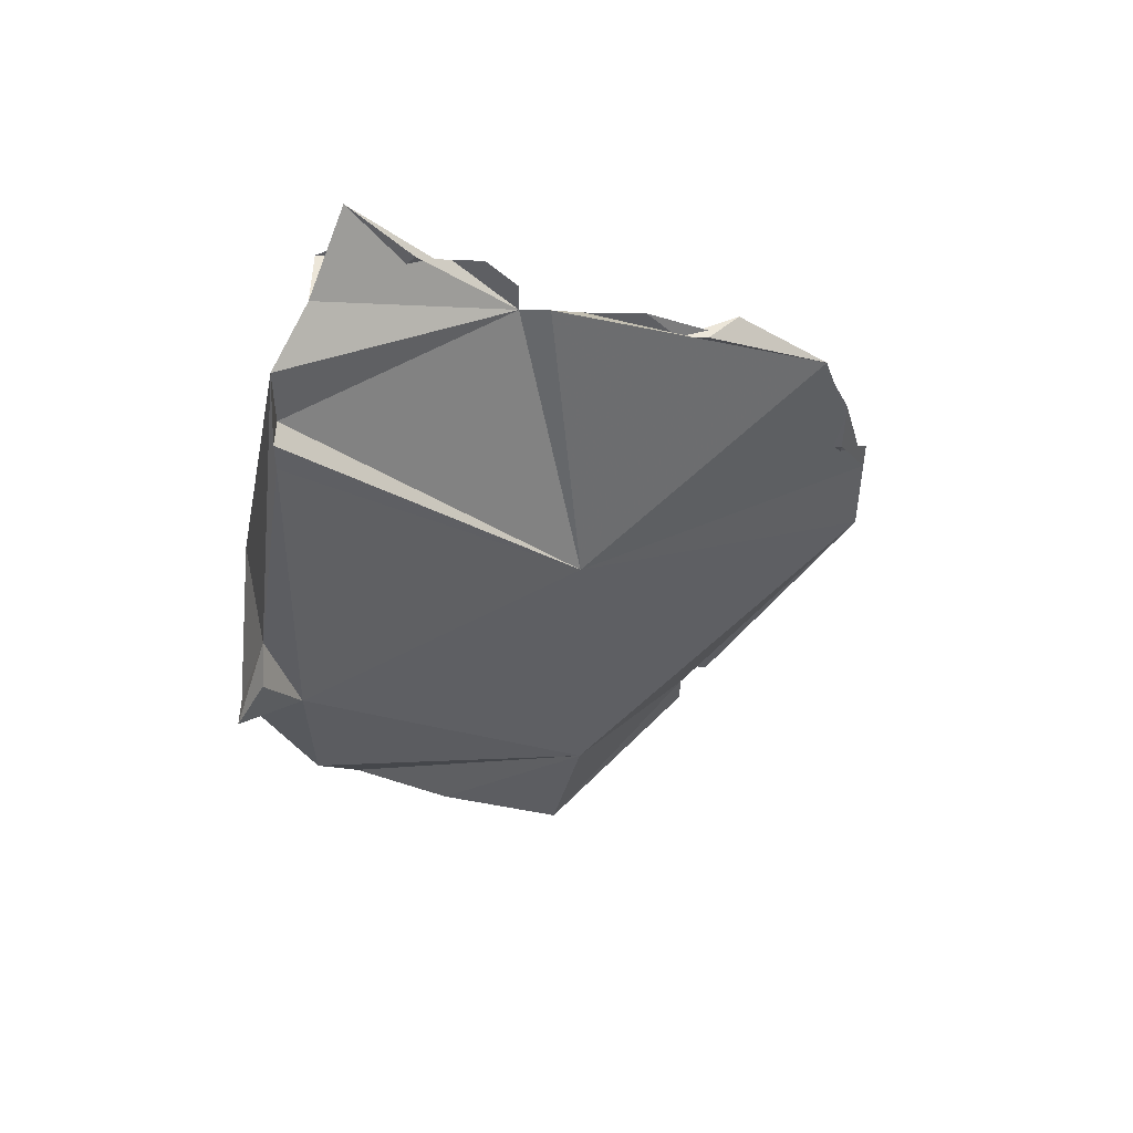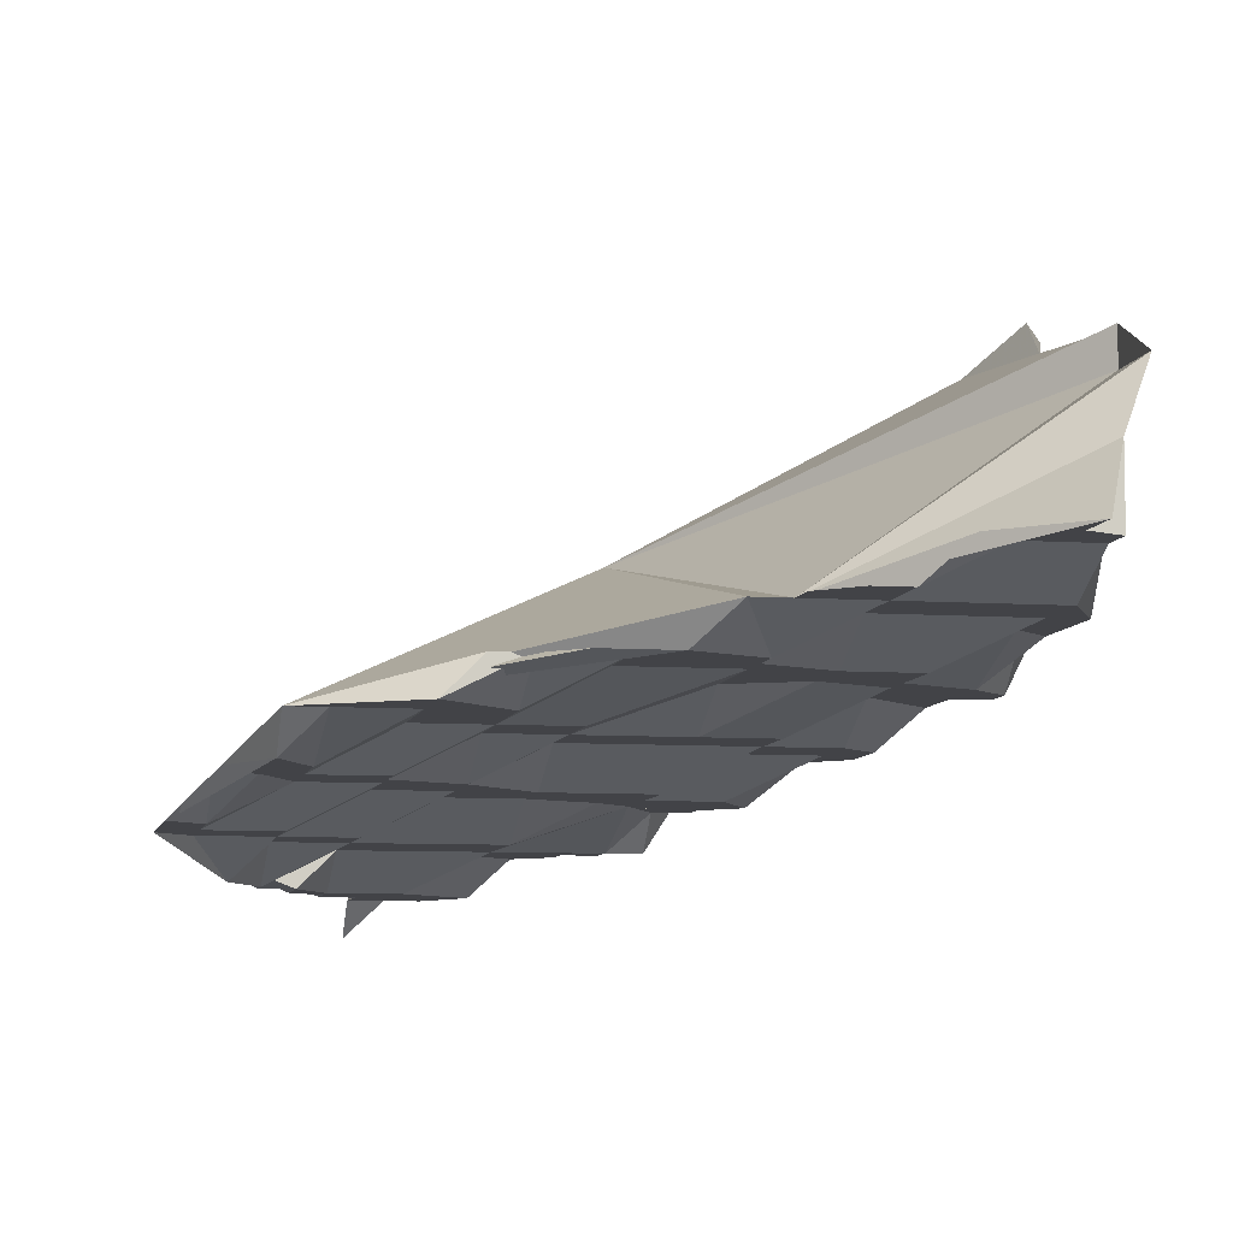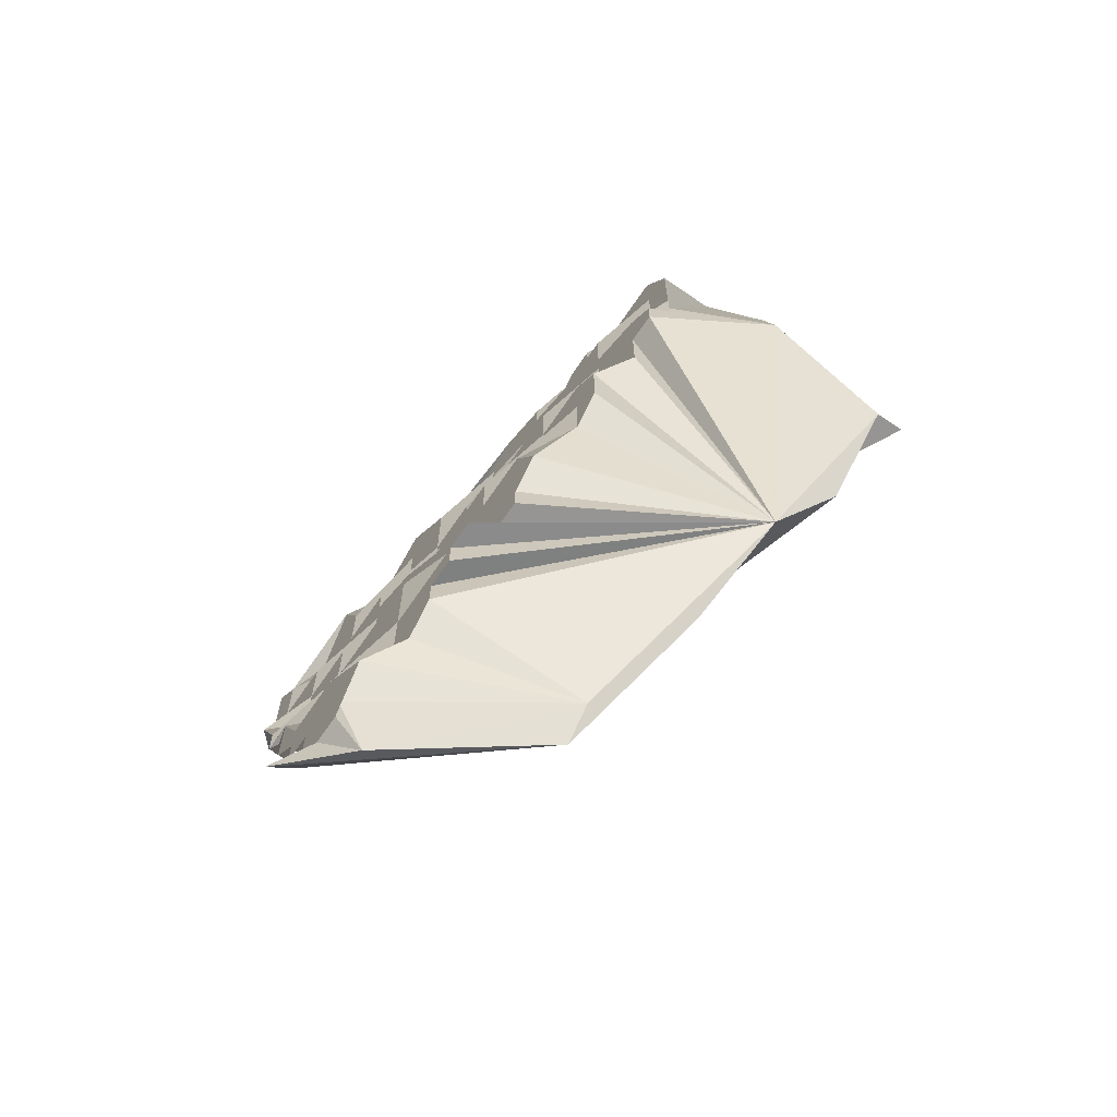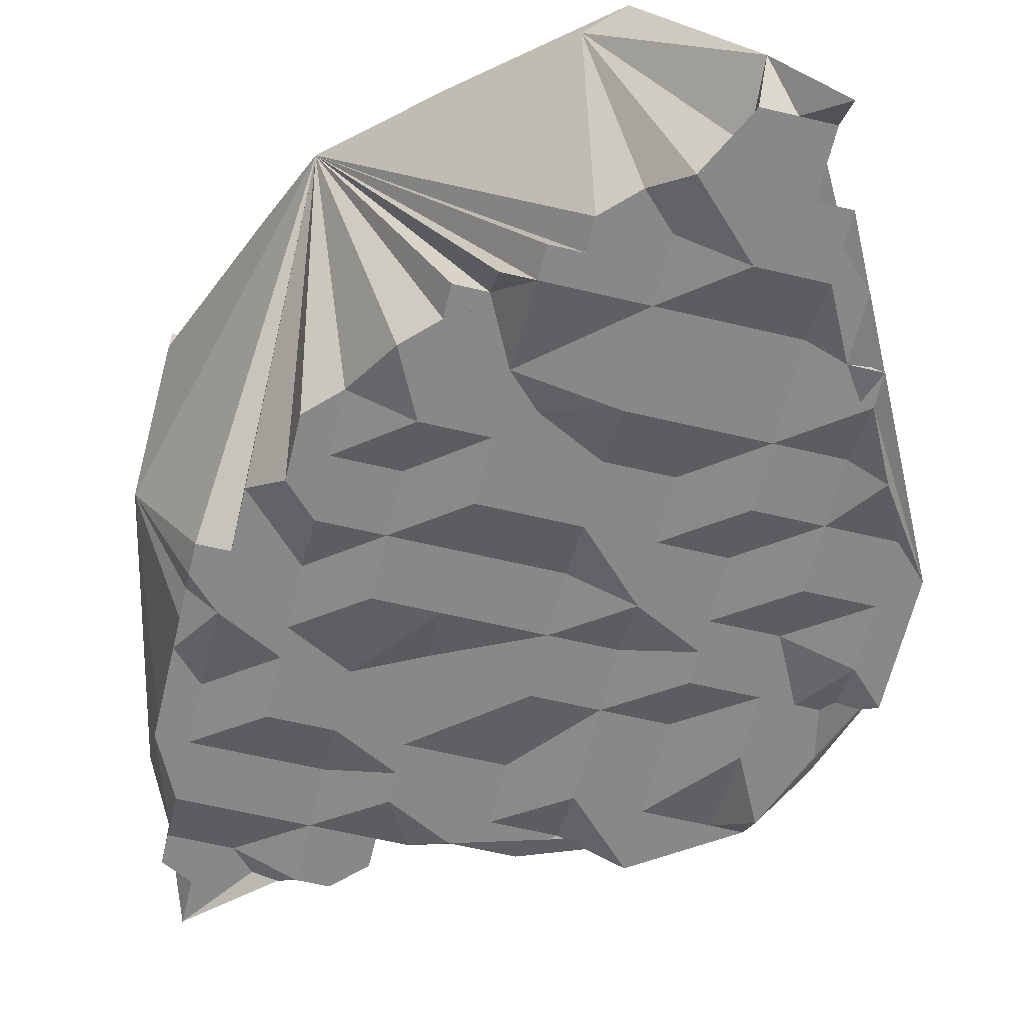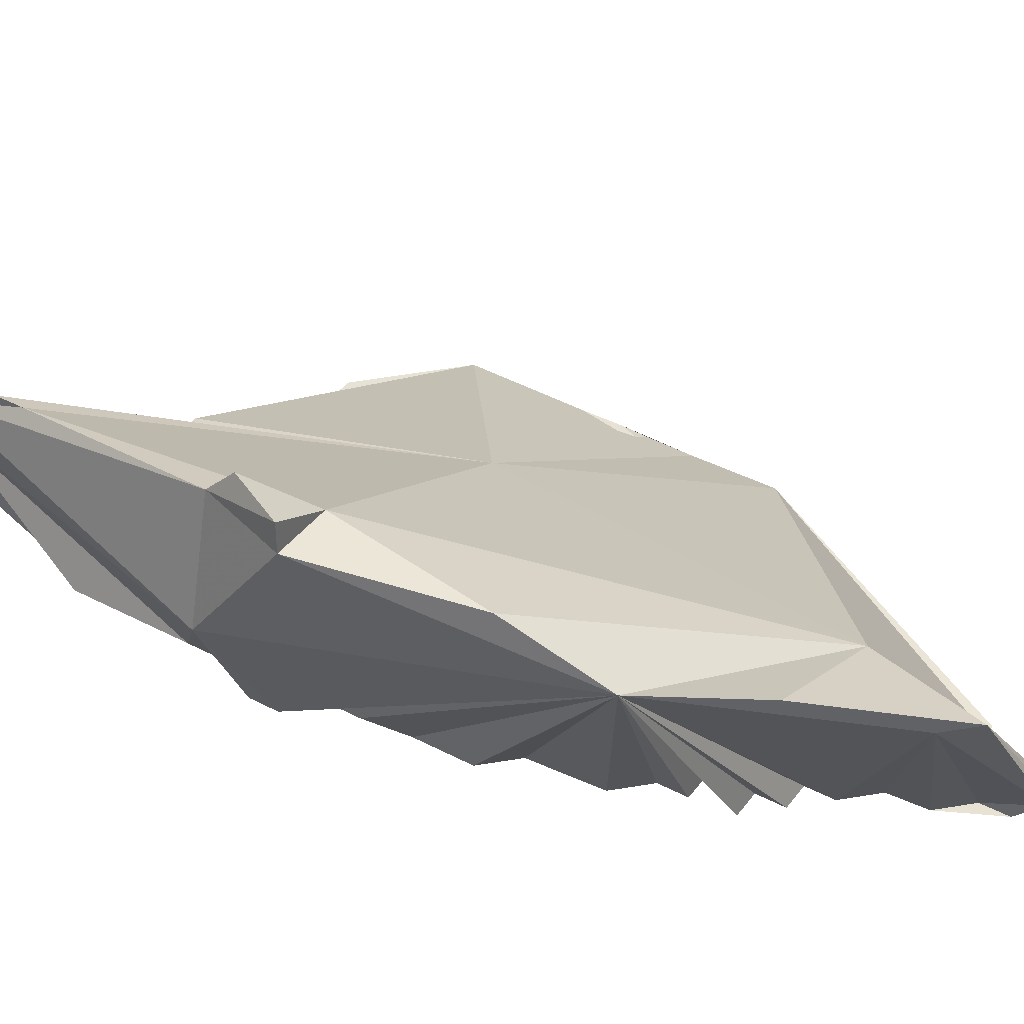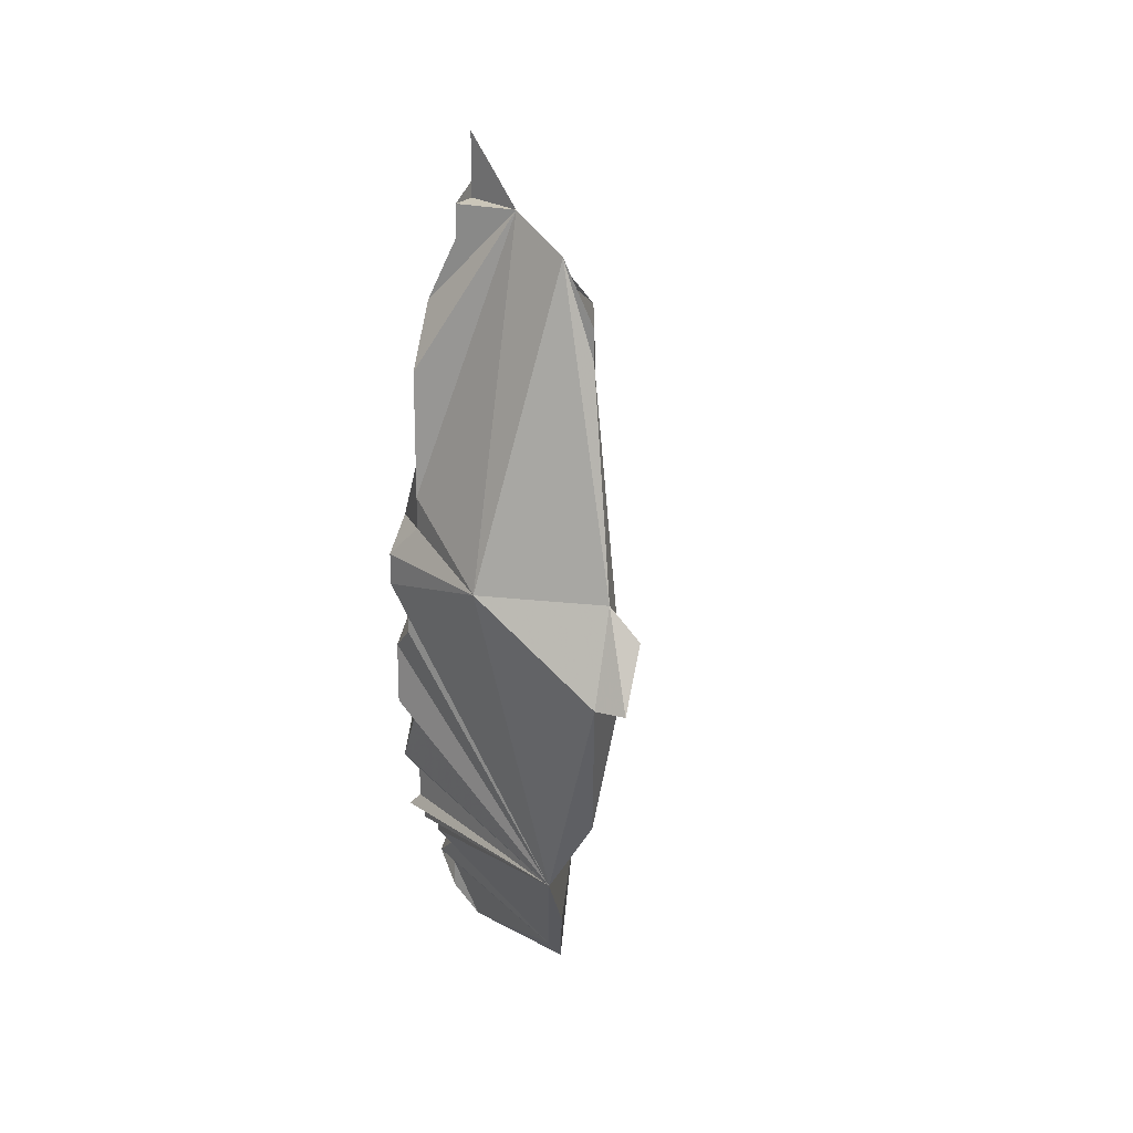
<metadata>
{"format":"obj","ext":"obj","renderer":"f3d","projection":"perspective","resolution":1024,"background":"white","views":[{"elev":49.2,"azim":1.3,"up":"+Y"},{"elev":-7.5,"azim":168.7,"up":"+Z"},{"elev":-67.6,"azim":-124.2,"up":"+Y"},{"elev":-62.9,"azim":-13.5,"up":"+Z"},{"elev":39.8,"azim":-56.9,"up":"+Z"},{"elev":20.8,"azim":-64.2,"up":"+Y"}]}
</metadata>
<code>
o Mesh 0
v -0.02 0.532 -0.093
v -0.012 0.529 -0.096
v -0.021 0.54 -0.09
v -0.021 0.535 -0.091
v -0.017 0.529 -0.094
v -0.023 0.54 -0.09
v -0.023 0.543 -0.094
v -0.014 0.526 -0.096
v -0.013 0.525 -0.096
v -0.012 0.541 -0.095
v -0.023 0.54 -0.089
v -0.015 0.531 -0.101
v -0.014 0.531 -0.101
v -0.014 0.53 -0.101
v -0.013 0.53 -0.101
v -0.013 0.529 -0.101
v -0.022 0.543 -0.09
v -0.022 0.542 -0.089
v -0.021 0.542 -0.098
v -0.02 0.542 -0.098
v -0.02 0.541 -0.098
v -0.02 0.54 -0.098
v -0.019 0.539 -0.099
v -0.019 0.538 -0.099
v -0.019 0.537 -0.099
v -0.018 0.536 -0.099
v -0.012 0.528 -0.101
v -0.011 0.527 -0.102
v -0.01 0.526 -0.102
v -0.01 0.524 -0.101
v -0.008 0.524 -0.103
v -0.008 0.525 -0.102
v -0.008 0.526 -0.102
v -0.002 0.537 -0.101
v -0.021 0.551 -0.091
v -0.021 0.55 -0.091
v -0.017 0.534 -0.1
v -0.016 0.533 -0.1
v -0.016 0.532 -0.1
v -0.015 0.532 -0.1
v -0.011 0.531 -0.101
v -0.011 0.529 -0.101
v -0.021 0.553 -0.092
v -0.021 0.551 -0.092
v -0.021 0.545 -0.097
v -0.021 0.544 -0.097
v -0.021 0.543 -0.098
v -0.018 0.542 -0.098
v -0.018 0.54 -0.099
v -0.018 0.538 -0.099
v -0.009 0.529 -0.102
v -0.009 0.527 -0.102
v -0.01 0.525 -0.102
v -0.009 0.525 -0.102
v -0.009 0.524 -0.102
v -0.008 0.527 -0.102
v -0.007 0.527 -0.102
v -0.007 0.528 -0.102
v -0.006 0.529 -0.102
v -0.006 0.531 -0.102
v -0.005 0.531 -0.102
v -0.005 0.532 -0.102
v -0.004 0.534 -0.102
v -0.003 0.536 -0.101
v -0.002 0.54 -0.101
v -0.002 0.541 -0.101
v -0.003 0.542 -0.1
v -0.003 0.544 -0.1
v -0.004 0.546 -0.1
v -0.004 0.547 -0.099
v -0.013 0.551 -0.097
v -0.014 0.551 -0.097
v -0.016 0.536 -0.1
v -0.016 0.534 -0.1
v -0.015 0.533 -0.1
v -0.014 0.534 -0.1
v -0.014 0.552 -0.097
v -0.015 0.553 -0.097
v -0.016 0.553 -0.097
v -0.017 0.554 -0.096
v -0.018 0.555 -0.096
v -0.019 0.556 -0.096
v -0.02 0.554 -0.094
v -0.019 0.554 -0.096
v -0.02 0.554 -0.096
v -0.02 0.553 -0.096
v -0.02 0.551 -0.097
v -0.021 0.549 -0.097
v -0.021 0.547 -0.097
v -0.021 0.546 -0.097
v -0.02 0.547 -0.097
v -0.02 0.544 -0.098
v -0.018 0.544 -0.098
v -0.016 0.542 -0.099
v -0.016 0.538 -0.099
v -0.009 0.531 -0.101
v -0.007 0.529 -0.102
v -0.007 0.534 -0.101
v -0.005 0.534 -0.101
v -0.007 0.531 -0.101
v -0.005 0.536 -0.101
v -0.002 0.538 -0.101
v -0.003 0.54 -0.101
v -0.004 0.543 -0.1
v -0.005 0.542 -0.1
v -0.005 0.544 -0.1
v -0.005 0.547 -0.099
v -0.006 0.548 -0.099
v -0.007 0.548 -0.099
v -0.007 0.549 -0.099
v -0.008 0.549 -0.098
v -0.009 0.549 -0.098
v -0.01 0.55 -0.098
v -0.011 0.55 -0.098
v -0.012 0.55 -0.098
v -0.014 0.549 -0.098
v -0.014 0.536 -0.1
v -0.011 0.534 -0.101
v -0.016 0.551 -0.097
v -0.018 0.553 -0.096
v -0.019 0.555 -0.096
v -0.018 0.549 -0.097
v -0.02 0.549 -0.097
v -0.018 0.551 -0.097
v -0.018 0.547 -0.098
v -0.019 0.544 -0.098
v -0.016 0.545 -0.098
v -0.016 0.54 -0.099
v -0.005 0.538 -0.101
v -0.003 0.538 -0.101
v -0.009 0.534 -0.101
v -0.007 0.547 -0.099
v -0.009 0.547 -0.099
v -0.011 0.549 -0.098
v -0.016 0.549 -0.097
v -0.014 0.538 -0.1
v -0.011 0.536 -0.1
v -0.018 0.545 -0.098
v -0.014 0.542 -0.099
v -0.014 0.544 -0.098
v -0.014 0.54 -0.099
v -0.007 0.536 -0.101
v -0.005 0.54 -0.1
v -0.007 0.542 -0.1
v -0.007 0.544 -0.099
v -0.016 0.547 -0.098
v -0.011 0.538 -0.1
v -0.013 0.535 -0.1
v -0.009 0.536 -0.1
v -0.017 0.546 -0.098
v -0.014 0.547 -0.098
v -0.011 0.54 -0.099
v -0.007 0.538 -0.1
v -0.004 0.542 -0.1
v -0.007 0.541 -0.1
v -0.009 0.544 -0.099
v -0.011 0.547 -0.098
v -0.013 0.548 -0.098
v -0.014 0.548 -0.098
v -0.012 0.537 -0.1
v -0.009 0.538 -0.1
v -0.011 0.542 -0.099
v -0.011 0.544 -0.099
v -0.015 0.546 -0.098
v -0.009 0.542 -0.099
v -0.006 0.541 -0.1
v -0.009 0.54 -0.1
v -0.011 0.537 -0.1
v -0.007 0.54 -0.1
v -0.008 0.539 -0.1
v -0.01 0.539 -0.1
f 2 3 4 1 5
f 6 7 1 4
f 5 8 9 2
f 2 10 3
f 3 11 6 4
f 1 12 13 14 15 16 8 5
f 17 7 6 11 18
f 1 7 19 20 21 22 23 24 25 26
f 8 16 27 28 29 30 9
f 9 30 31 32 33 2
f 34 10 2
f 10 35 36 3
f 18 11 3
f 1 26 37 38 39 40 12
f 13 12 40
f 14 13 41 15
f 15 41 42 16
f 16 42 27
f 3 36 17 18
f 43 7 17 36 35 44
f 7 45 46 47 19
f 20 19 47
f 20 48 22 21
f 48 49 22
f 22 49 23
f 23 49 50 24
f 24 50 25
f 25 50 26
f 27 42 28
f 42 51 28
f 51 52 28
f 28 52 53 29
f 30 29 53 54 55 31
f 31 55 54
f 31 54 32
f 32 54 33
f 52 56 33
f 34 2 33 56 57 58 59 60 61 62 63 64
f 65 66 67 68 69 70 10 34
f 10 71 72 44 35
f 37 26 73
f 37 73 74
f 37 74 38
f 38 74 75 39
f 39 75 76 40
f 40 76 13
f 72 77 78 79 80 81 82 83 43 44
f 83 84 85 86 87 88 89 90 45 7 43
f 90 91 92 46 45
f 46 92 47
f 47 92 126 20
f 48 20 126 93
f 48 94 128 49
f 50 95 73 26
f 51 97 58 57 52
f 33 54 53 52
f 56 52 57
f 58 97 59
f 59 97 60
f 60 97 100 61
f 98 99 62 61 100
f 62 99 63
f 101 64 63 99
f 102 65 34
f 65 103 66
f 66 103 67
f 67 104 68
f 68 104 105
f 68 105 106
f 68 106 69
f 69 106 107 70
f 70 107 108 109 110 111 112 113 114 115 71 10
f 116 72 71 115
f 72 71 72 77
f 73 117 76 74
f 76 118 41 13
f 41 96 51 42
f 77 72 119
f 77 119 79 78
f 79 120 80
f 80 120 81
f 81 120 86
f 81 86 85
f 81 85 84
f 81 84 121
f 81 121 82
f 82 121 84 83
f 86 120 87
f 87 120 124
f 122 123 87 124
f 87 123 88
f 88 123 91 89
f 89 91 90
f 91 125 138 92
f 94 48 93 127
f 49 128 95 50
f 96 100 97 51
f 64 101 129 130
f 64 130 102 34
f 131 98 100 96
f 99 98 142 101
f 102 130 103 65
f 107 132 108
f 108 132 109
f 109 132 133 110
f 110 133 112 111
f 112 134 113
f 113 134 114
f 114 134 115
f 116 135 119 72
f 95 136 117 73
f 75 74 76
f 118 76 148 137
f 118 131 96 41
f 124 119 135 122
f 123 122 125 91
f 138 93 126 92
f 93 138 150 127
f 94 139 141 128
f 127 140 139 94
f 128 141 136 95
f 101 142 153 129
f 130 129 143 103
f 98 131 149 142
f 103 143 154 67
f 104 67 154 105
f 105 144 145 106
f 106 145 132 107
f 115 134 158 116
f 135 116 159 146
f 76 117 148
f 136 147 160 117
f 131 118 137 149
f 119 124 120 79
f 125 146 150 138
f 122 135 146 125
f 140 127 164 151
f 141 152 147 136
f 144 105 166 155
f 133 132 145 156
f 134 112 133 157
f 148 117 160 137
f 149 137 168 161
f 150 146 164 127
f 140 163 162 139
f 151 157 163 140
f 152 141 139 162
f 129 153 169 143
f 142 149 161 153
f 154 143 166 105
f 156 145 144 165
f 155 167 165 144
f 156 163 157 133
f 157 151 158 134
f 158 151 159 116
f 152 167 171 147
f 160 147 168 137
f 164 146 159 151
f 166 143 169 155
f 155 169 170 167
f 163 156 165 162
f 167 152 162 165
f 168 147 171 161
f 153 161 170 169
f 170 161 171 167

</code>
